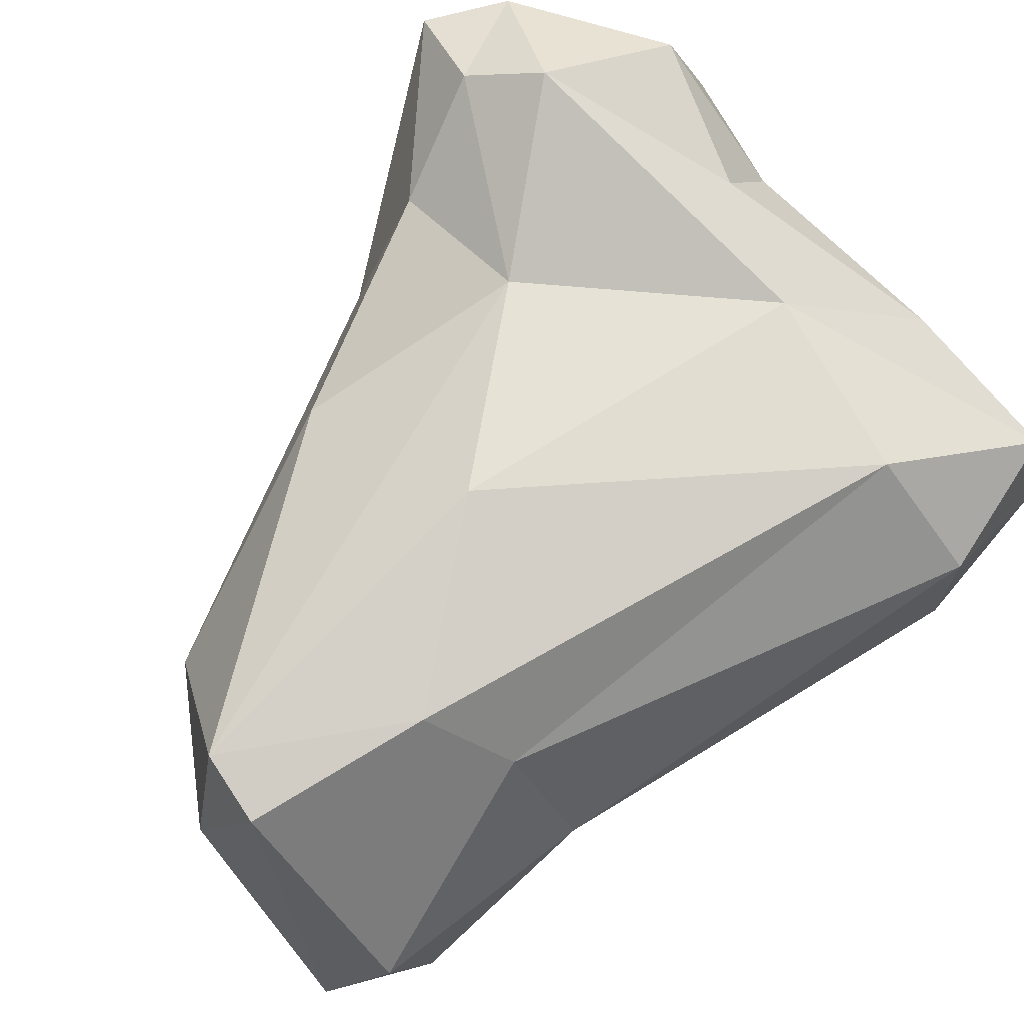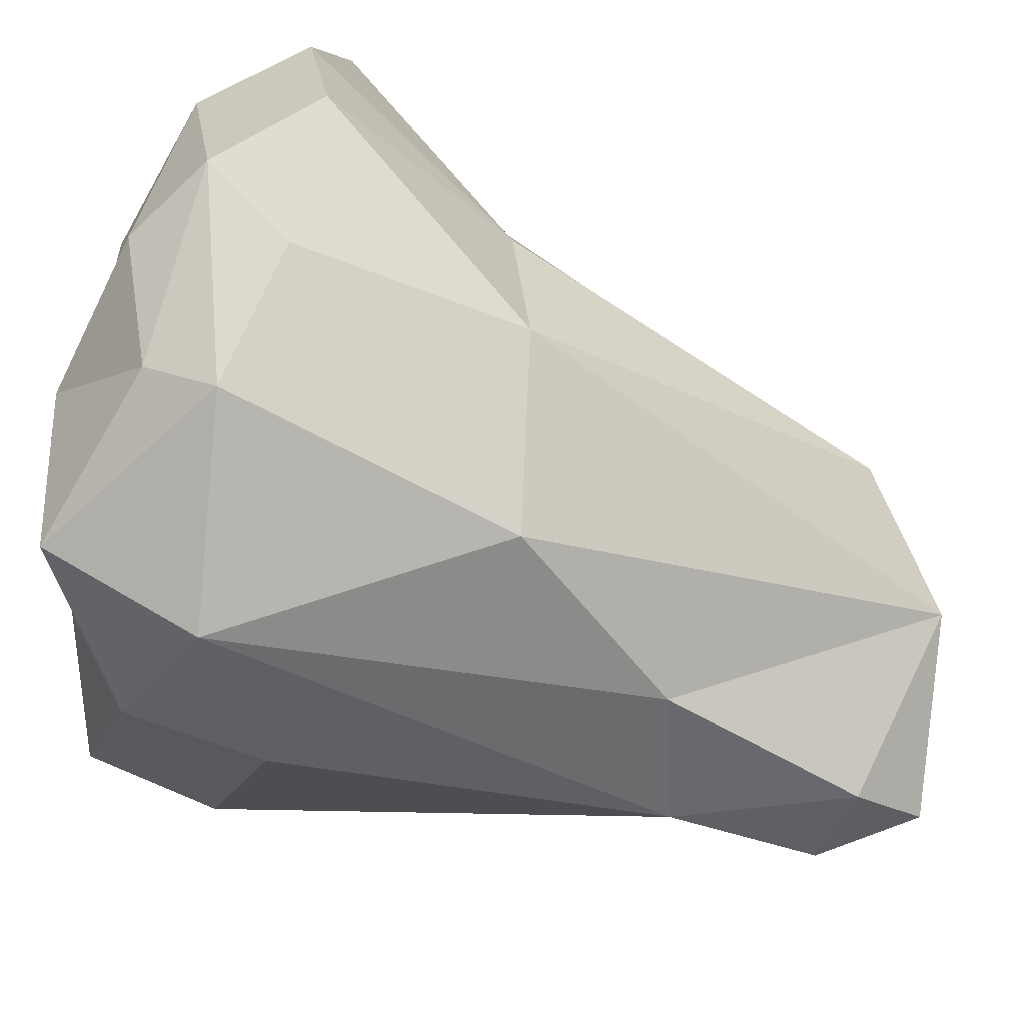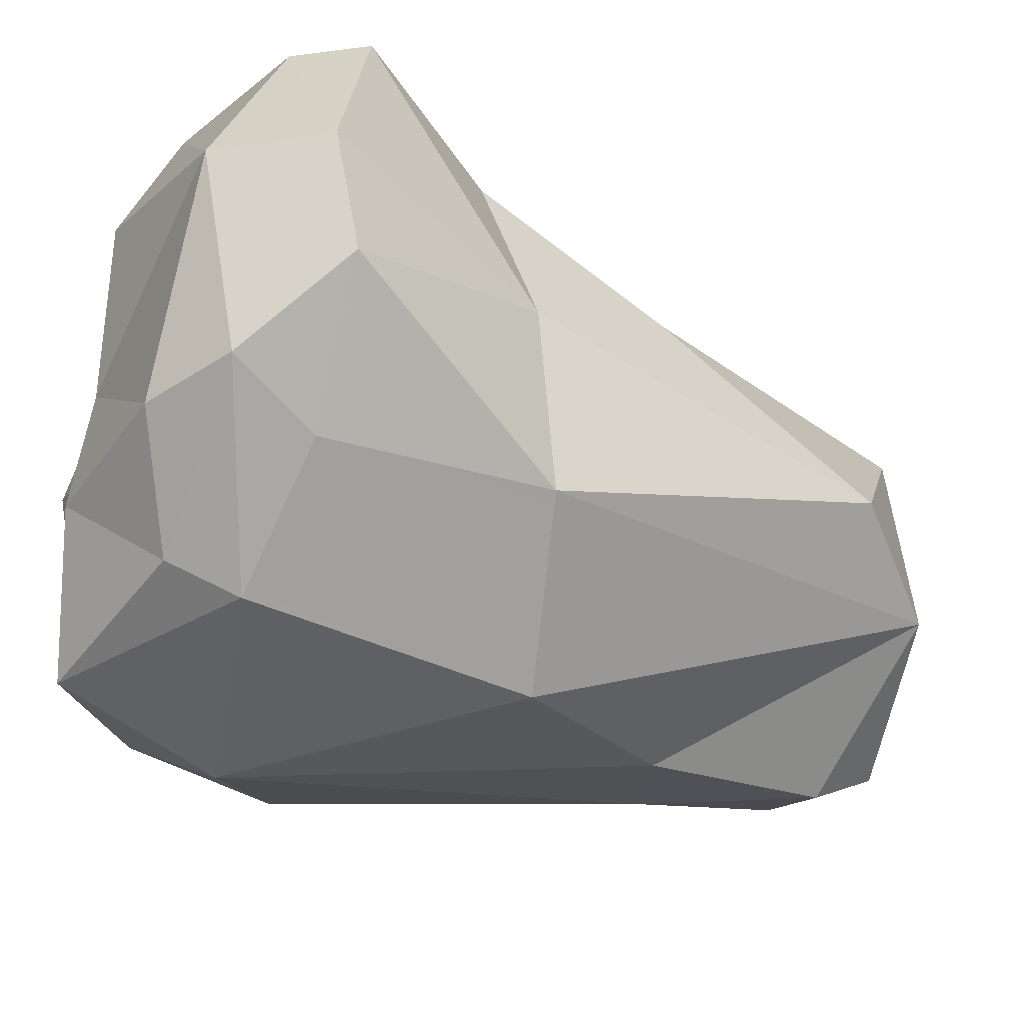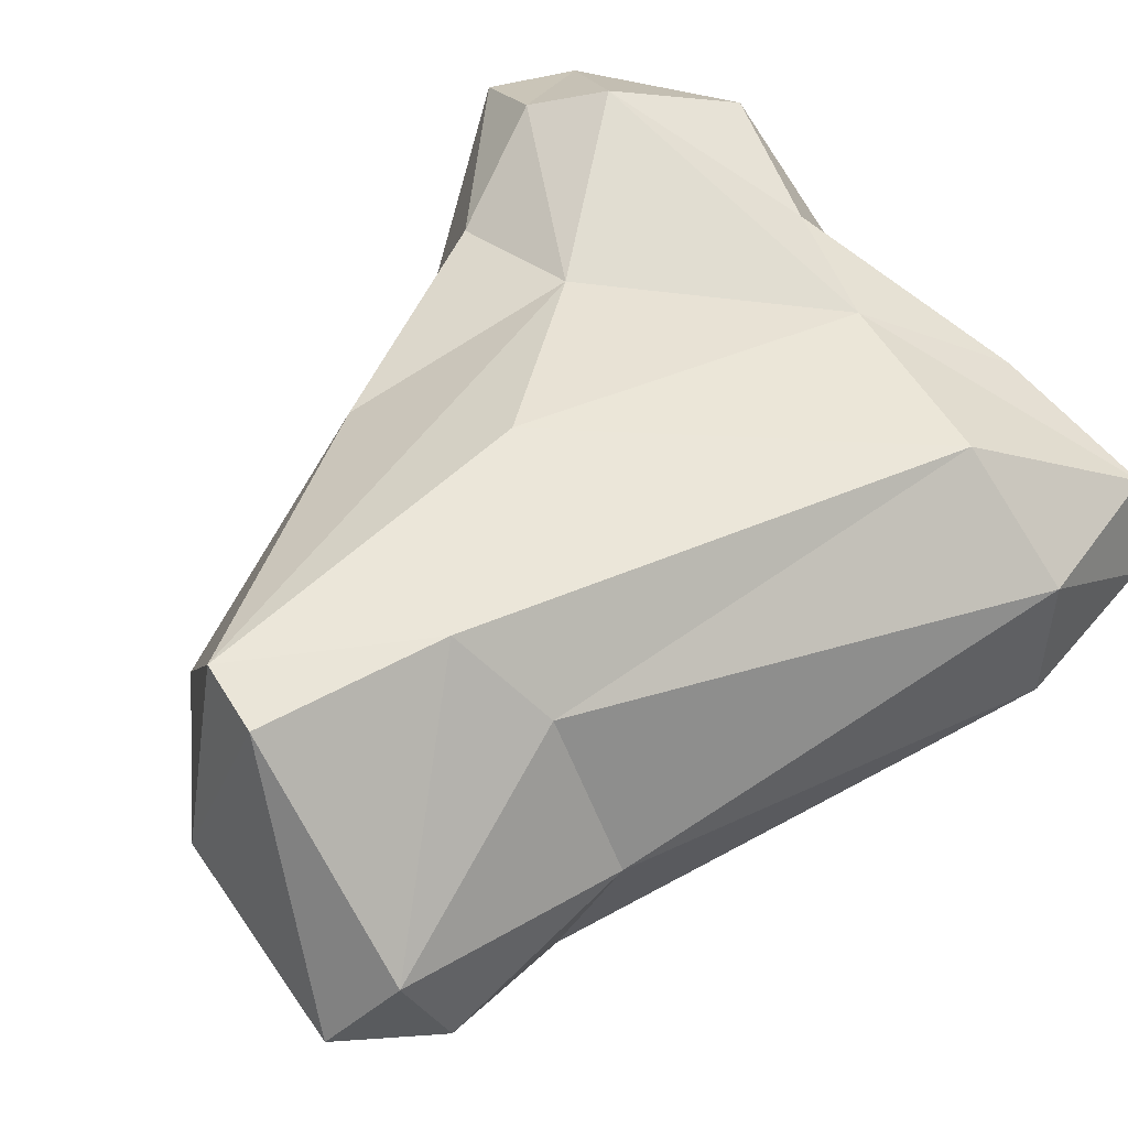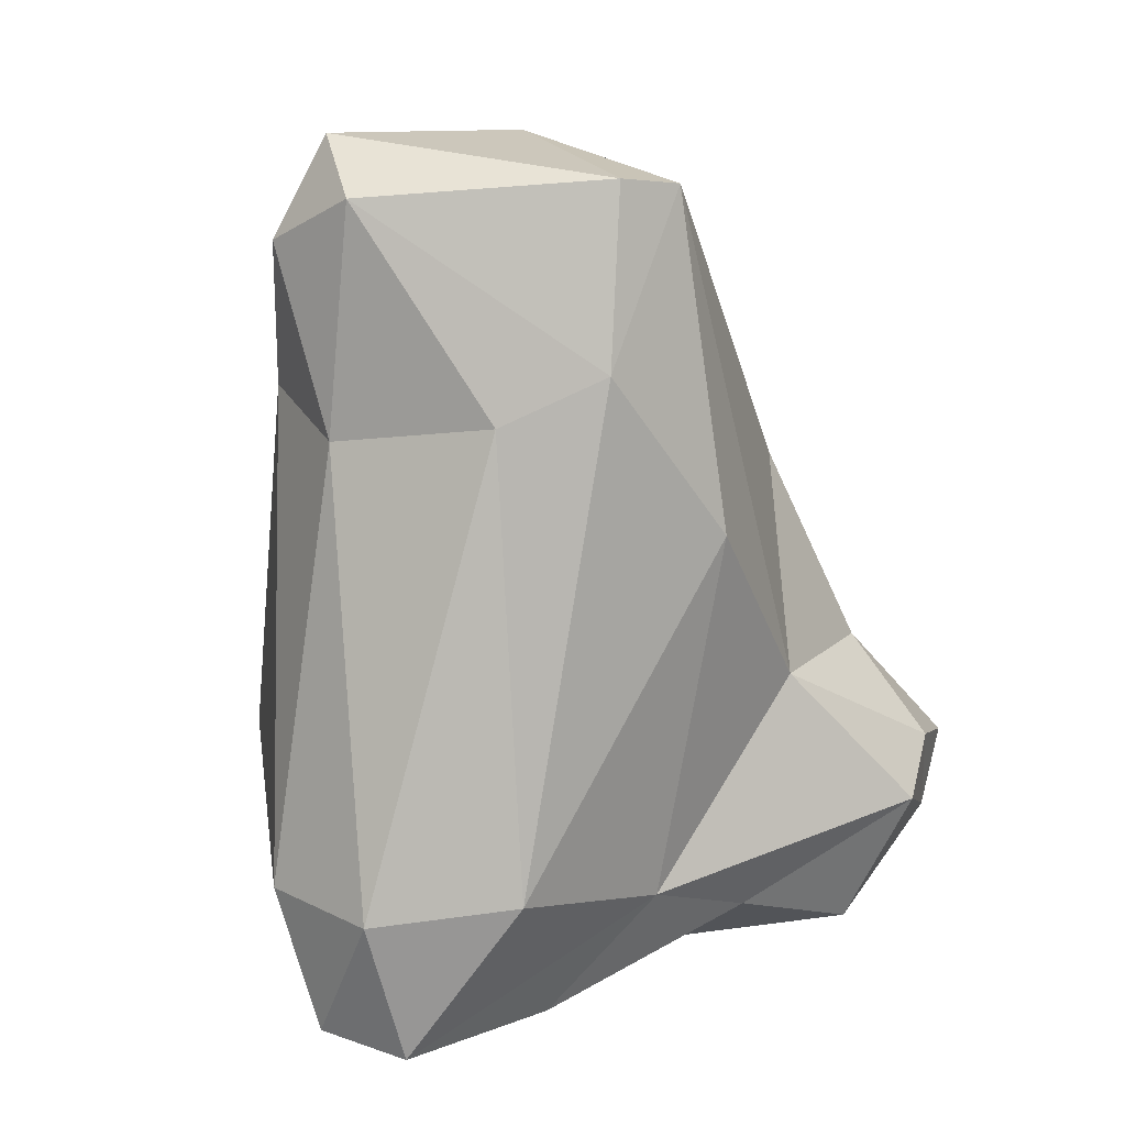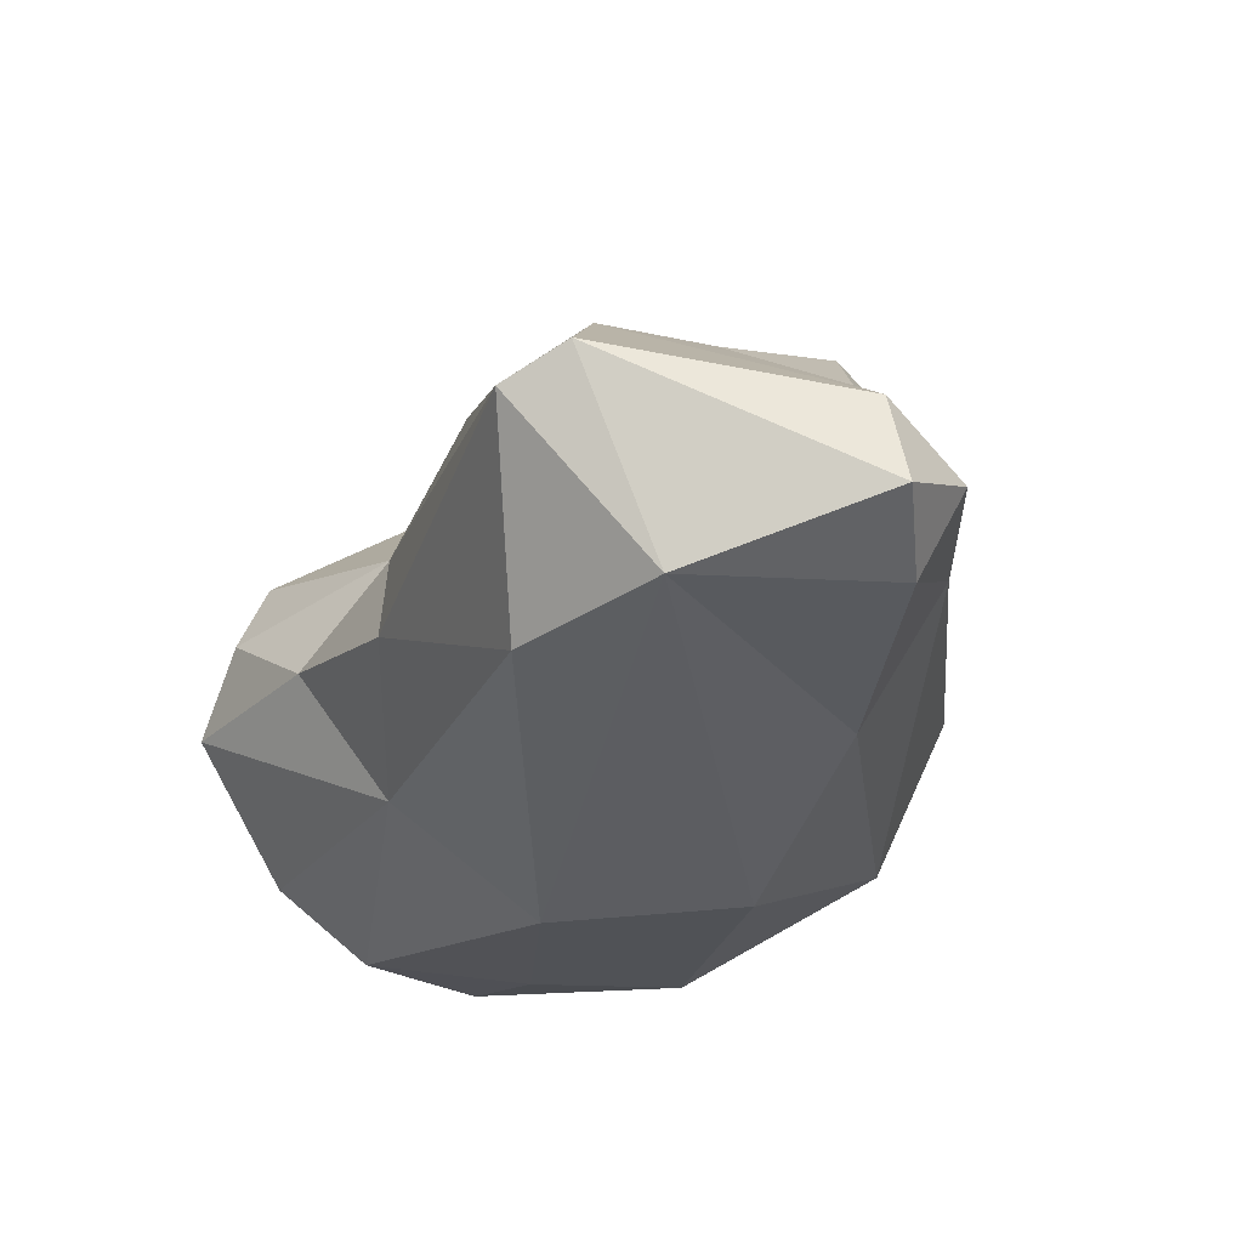
<metadata>
{"format":"obj","ext":"obj","renderer":"f3d","projection":"perspective","resolution":1024,"background":"white","views":[{"elev":61.5,"azim":-139.2,"up":"+Z"},{"elev":-61.9,"azim":76.2,"up":"+Z"},{"elev":-30.3,"azim":71.1,"up":"+Z"},{"elev":37.1,"azim":-137.2,"up":"+Z"},{"elev":24.7,"azim":-54.2,"up":"+Y"},{"elev":77.3,"azim":131.7,"up":"+Y"}]}
</metadata>
<code>
o Object_460
v -33.57 3.952 9.952
v -33.57 3.952 9.952
v -33.57 3.952 9.952
v -33.57 3.952 9.952
v -33.57 3.952 9.952
v -33.57 3.952 9.952
v -33.57 3.952 9.952
v -33.57 3.952 9.952
v -33.83 -3.205 12.74
v -33.83 -3.205 12.74
v -33.83 -3.205 12.74
v -33.83 -3.205 12.74
v -33.83 -3.205 12.74
v -35.73 3.77 9.658
v -35.73 3.77 9.658
v -35.73 3.77 9.658
v -35.73 3.77 9.658
v -35.73 3.77 9.658
v -35.73 3.77 9.658
v -34.92 -2.656 12.47
v -34.92 -2.656 12.47
v -34.92 -2.656 12.47
v -34.92 -2.656 12.47
v -34.92 -2.656 12.47
v -34.92 -2.656 12.47
v -34.92 -2.656 12.47
v -32.53 2.987 10.57
v -32.53 2.987 10.57
v -32.53 2.987 10.57
v -32.53 2.987 10.57
v -32.53 2.987 10.57
v -31.51 -2.149 13.41
v -31.51 -2.149 13.41
v -31.51 -2.149 13.41
v -31.51 -2.149 13.41
v -31.51 -2.149 13.41
v -36.57 -2.09 12.14
v -36.57 -2.09 12.14
v -36.57 -2.09 12.14
v -36.57 -2.09 12.14
v -36.57 -2.09 12.14
v -36.57 -2.09 12.14
v -36.11 1.632 9.682
v -36.11 1.632 9.682
v -36.11 1.632 9.682
v -36.11 1.632 9.682
v -36.11 1.632 9.682
v -36.11 1.632 9.682
v -35.03 2.425 11.97
v -35.03 2.425 11.97
v -35.03 2.425 11.97
v -35.03 2.425 11.97
v -35.03 2.425 11.97
v -35.03 2.425 11.97
v -34.09 0.7451 12.6
v -34.09 0.7451 12.6
v -34.09 0.7451 12.6
v -34.09 0.7451 12.6
v -34.09 0.7451 12.6
v -32.17 0.7556 11.86
v -32.17 0.7556 11.86
v -32.17 0.7556 11.86
v -32.17 0.7556 11.86
v -32.17 0.7556 11.86
v -31.3 -0.7878 11.11
v -31.3 -0.7878 11.11
v -31.3 -0.7878 11.11
v -31.3 -0.7878 11.11
v -31.3 -0.7878 11.11
v -31.3 -0.7878 11.11
v -31.3 -0.7878 11.11
v -35.52 -4.196 10.89
v -35.52 -4.196 10.89
v -35.52 -4.196 10.89
v -35.52 -4.196 10.89
v -35.52 -4.196 10.89
v -35.52 -4.196 10.89
v -32.16 -2.517 13.64
v -32.16 -2.517 13.64
v -32.16 -2.517 13.64
v -32.16 -2.517 13.64
v -32.16 -2.517 13.64
v -32.16 -2.517 13.64
v -37.33 -2.313 9.863
v -37.33 -2.313 9.863
v -37.33 -2.313 9.863
v -37.33 -2.313 9.863
v -37.33 -2.313 9.863
v -37.33 -2.313 9.863
v -33.84 3.833 11.87
v -33.84 3.833 11.87
v -33.84 3.833 11.87
v -33.84 3.833 11.87
v -33.84 3.833 11.87
v -33.84 3.833 11.87
v -33.84 3.833 11.87
v -34.88 3.367 8.581
v -34.88 3.367 8.581
v -34.88 3.367 8.581
v -34.88 3.367 8.581
v -34.88 3.367 8.581
v -35.25 4.145 9.032
v -35.25 4.145 9.032
v -35.25 4.145 9.032
v -35.25 4.145 9.032
v -35.25 4.145 9.032
v -34.46 3.988 11.66
v -34.46 3.988 11.66
v -34.46 3.988 11.66
v -34.46 3.988 11.66
v -34.46 3.988 11.66
v -35.66 1.962 11.2
v -35.66 1.962 11.2
v -35.66 1.962 11.2
v -35.66 1.962 11.2
v -35.66 1.962 11.2
v -32.96 -1.094 12.66
v -32.96 -1.094 12.66
v -32.96 -1.094 12.66
v -32.96 -1.094 12.66
v -32.96 -1.094 12.66
v -32.96 -1.094 12.66
v -32.96 -1.094 12.66
v -30.65 -2.555 13.13
v -30.65 -2.555 13.13
v -30.65 -2.555 13.13
v -30.65 -2.555 13.13
v -30.65 -2.555 13.13
v -33.02 -4.327 10.53
v -33.02 -4.327 10.53
v -33.02 -4.327 10.53
v -33.02 -4.327 10.53
v -33.02 -4.327 10.53
v -32.12 -3.78 8.502
v -32.12 -3.78 8.502
v -32.12 -3.78 8.502
v -32.12 -3.78 8.502
v -32.12 -3.78 8.502
v -30.12 -2.971 11.67
v -30.12 -2.971 11.67
v -30.12 -2.971 11.67
v -30.12 -2.971 11.67
v -30.12 -2.971 11.67
v -34.77 -4.026 8.968
v -34.77 -4.026 8.968
v -34.77 -4.026 8.968
v -34.77 -4.026 8.968
v -34.77 -4.026 8.968
v -34.77 -4.026 8.968
v -33.63 -4.077 10.39
v -33.63 -4.077 10.39
v -33.63 -4.077 10.39
v -33.63 -4.077 10.39
v -33.63 -4.077 10.39
v -35.75 3.241 8.787
v -35.75 3.241 8.787
v -35.75 3.241 8.787
v -35.75 3.241 8.787
v -35.75 3.241 8.787
v -35.48 1.73 8.525
v -35.48 1.73 8.525
v -35.48 1.73 8.525
v -35.48 1.73 8.525
v -35.48 1.73 8.525
v -35.48 1.73 8.525
v -35.48 1.73 8.525
v -37.46 -2.251 11.04
v -37.46 -2.251 11.04
v -37.46 -2.251 11.04
v -37.46 -2.251 11.04
v -37.46 -2.251 11.04
v -37.46 -2.251 11.04
v -31.65 -1.208 12.59
v -31.65 -1.208 12.59
v -31.65 -1.208 12.59
v -31.65 -1.208 12.59
v -31.65 -1.208 12.59
v -31.38 -0.6075 9.37
v -31.38 -0.6075 9.37
v -31.38 -0.6075 9.37
v -31.38 -0.6075 9.37
v -31.38 -0.6075 9.37
v -31.38 -0.6075 9.37
v -32.7 -0.3689 8.066
v -32.7 -0.3689 8.066
v -32.7 -0.3689 8.066
v -32.7 -0.3689 8.066
v -32.7 -0.3689 8.066
v -33.78 -4.316 8.07
v -33.78 -4.316 8.07
v -33.78 -4.316 8.07
v -33.78 -4.316 8.07
v -33.78 -4.316 8.07
v -33.78 -4.316 8.07
v -32.61 -3.803 13.19
v -32.61 -3.803 13.19
v -32.61 -3.803 13.19
v -32.61 -3.803 13.19
v -32.61 -3.803 13.19
v -32.61 -3.803 13.19
v -30.97 -3.896 11.87
v -30.97 -3.896 11.87
v -30.97 -3.896 11.87
v -30.97 -3.896 11.87
v -30.97 -3.896 11.87
v -30.97 -3.896 11.87
v -30.97 -3.896 11.87
v -31.44 -4.154 9.547
v -31.44 -4.154 9.547
v -31.44 -4.154 9.547
v -31.44 -4.154 9.547
v -31.44 -4.154 9.547
v -32.97 -4.505 9.35
v -32.97 -4.505 9.35
v -32.97 -4.505 9.35
v -32.97 -4.505 9.35
v -32.97 -4.505 9.35
v -32.97 -4.505 9.35
v -35.43 -3.362 8.338
v -35.43 -3.362 8.338
v -35.43 -3.362 8.338
v -35.43 -3.362 8.338
v -35.43 -3.362 8.338
v -35.43 -3.362 8.338
v -35.36 -2.028 7.939
v -35.36 -2.028 7.939
v -35.36 -2.028 7.939
v -35.36 -2.028 7.939
v -35.81 -3.709 11.84
v -35.81 -3.709 11.84
v -35.81 -3.709 11.84
v -35.81 -3.709 11.84
v -35.81 -3.709 11.84
v -31.15 -3.177 13.24
v -31.15 -3.177 13.24
v -31.15 -3.177 13.24
v -31.15 -3.177 13.24
v -31.15 -3.177 13.24
v -31.15 -3.177 13.24
v -31.04 -2.804 9.27
v -31.04 -2.804 9.27
v -31.04 -2.804 9.27
v -31.04 -2.804 9.27
v -30.14 -2.745 10.54
v -30.14 -2.745 10.54
v -30.14 -2.745 10.54
v -30.14 -2.745 10.54
v -30.14 -2.745 10.54
v -34.11 1.323 8.285
v -34.11 1.323 8.285
v -34.11 1.323 8.285
v -34.11 1.323 8.285
v -34.11 1.323 8.285
v -37.38 -3.621 10.41
v -37.38 -3.621 10.41
v -37.38 -3.621 10.41
v -37.38 -3.621 10.41
v -37.38 -3.621 10.41
v -37.38 -3.621 10.41
v -32.63 -4.35 12.08
v -32.63 -4.35 12.08
v -32.63 -4.35 12.08
v -32.63 -4.35 12.08
v -33.79 -3.854 12.05
v -33.79 -3.854 12.05
v -33.79 -3.854 12.05
v -33.79 -3.854 12.05
v -33.79 -3.854 12.05
v -33.79 -3.854 12.05
v -31.99 -3.138 8.201
v -31.99 -3.138 8.201
v -31.99 -3.138 8.201
v -31.99 -3.138 8.201
v -31.99 -3.138 8.201
v -31.99 -3.138 8.201
v -30.64 -3.626 9.664
v -30.64 -3.626 9.664
v -30.64 -3.626 9.664
v -30.64 -3.626 9.664
v -30.64 -3.626 9.664
v -30.64 -3.626 9.664
v -33.99 -2.849 7.491
v -33.99 -2.849 7.491
v -33.99 -2.849 7.491
v -33.99 -2.849 7.491
v -33.99 -2.849 7.491
v -33.99 -2.849 7.491
v -33.99 -2.849 7.491
v -37.29 -3.624 11.34
v -37.29 -3.624 11.34
v -37.29 -3.624 11.34
v -37.29 -3.624 11.34
v -37.29 -3.624 11.34
v -37.29 -3.624 11.34
f 249 97 6
f 7 98 104
f 250 8 186
f 47 160 86
f 99 158 106
f 18 155 45
f 259 87 221
f 162 225 88
f 89 226 222
f 171 46 84
f 103 16 111
f 17 43 115
f 172 85 257
f 116 44 169
f 3 102 110
f 107 50 93
f 92 49 58
f 55 117 90
f 10 81 25
f 21 57 37
f 120 173 61
f 36 175 122
f 174 35 125
f 95 29 1
f 62 27 94
f 66 64 176
f 30 70 178
f 182 184 5
f 243 185 183
f 4 31 181
f 138 192 273
f 152 215 132
f 220 149 258
f 256 147 77
f 75 145 153
f 232 72 265
f 231 264 12
f 74 150 268
f 260 203 198
f 207 262 131
f 133 263 269
f 197 202 239
f 213 208 129
f 130 210 206
f 201 140 238
f 227 287 224
f 275 283 187
f 24 230 9
f 168 41 112
f 255 294 170
f 290 229 23
f 289 22 39
f 196 82 11
f 236 79 195
f 126 237 139
f 78 234 32
f 244 69 142
f 242 280 270
f 284 251 188
f 253 164 100
f 166 159 101
f 161 48 157
f 105 156 19
f 54 15 114
f 14 53 108
f 113 42 52
f 59 51 38
f 119 56 20
f 60 91 118
f 83 123 26
f 109 96 2
f 67 177 127
f 63 65 28
f 141 68 128
f 271 185 243
f 134 217 190
f 189 216 146
f 151 144 214
f 219 191 148
f 223 285 194
f 200 267 261
f 13 266 199
f 133 269 154
f 205 209 277
f 272 281 137
f 279 212 136
f 135 211 218
f 193 282 274
f 252 286 163
f 288 228 165
f 73 233 292
f 254 76 293
f 167 291 40
f 124 33 235
f 121 80 34
f 248 278 241
f 180 247 240
f 71 245 179
f 143 204 276
f 143 276 246

</code>
